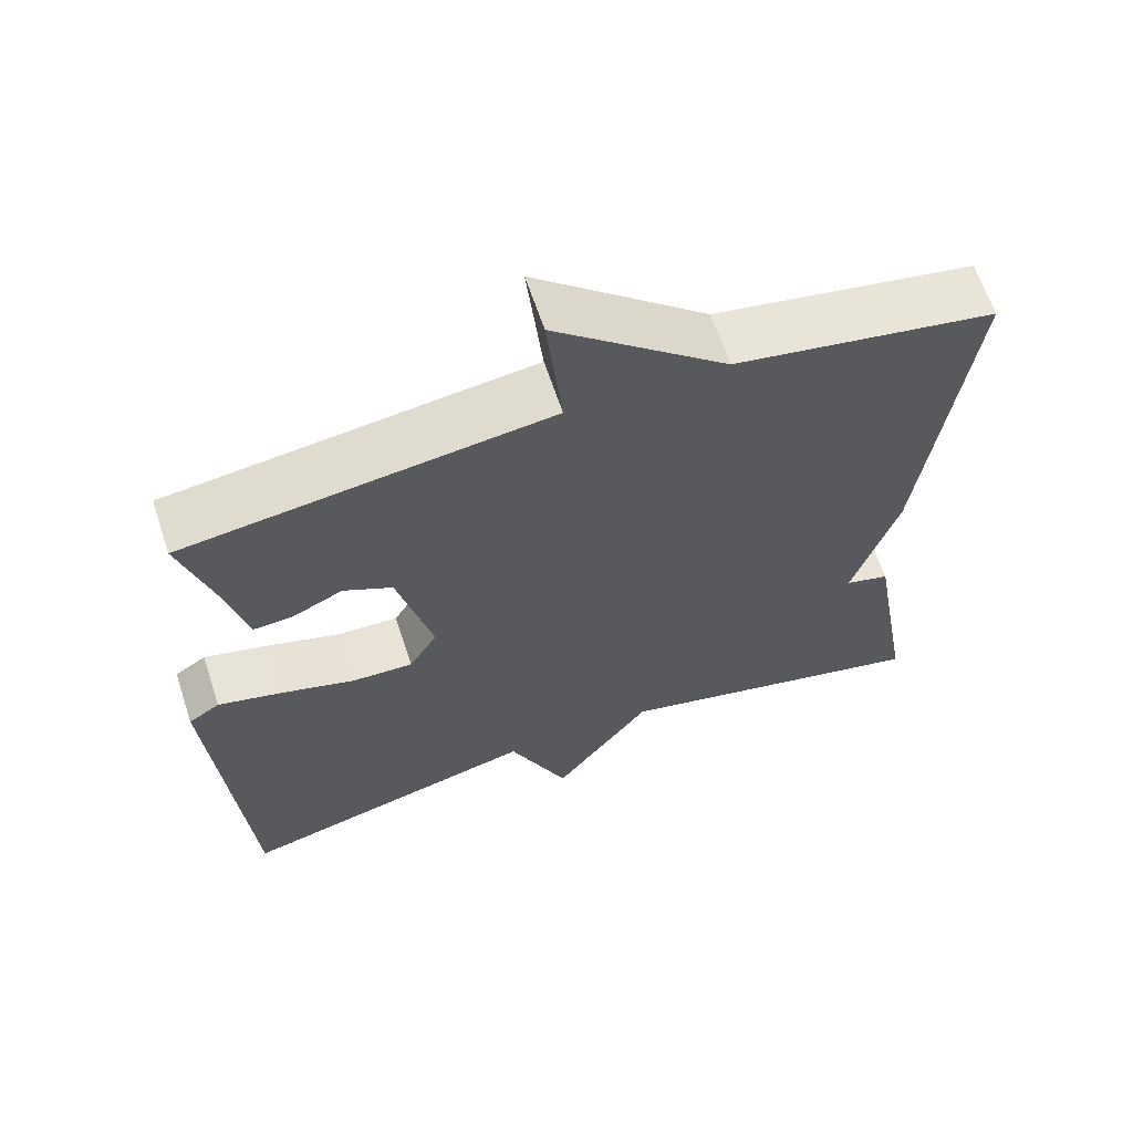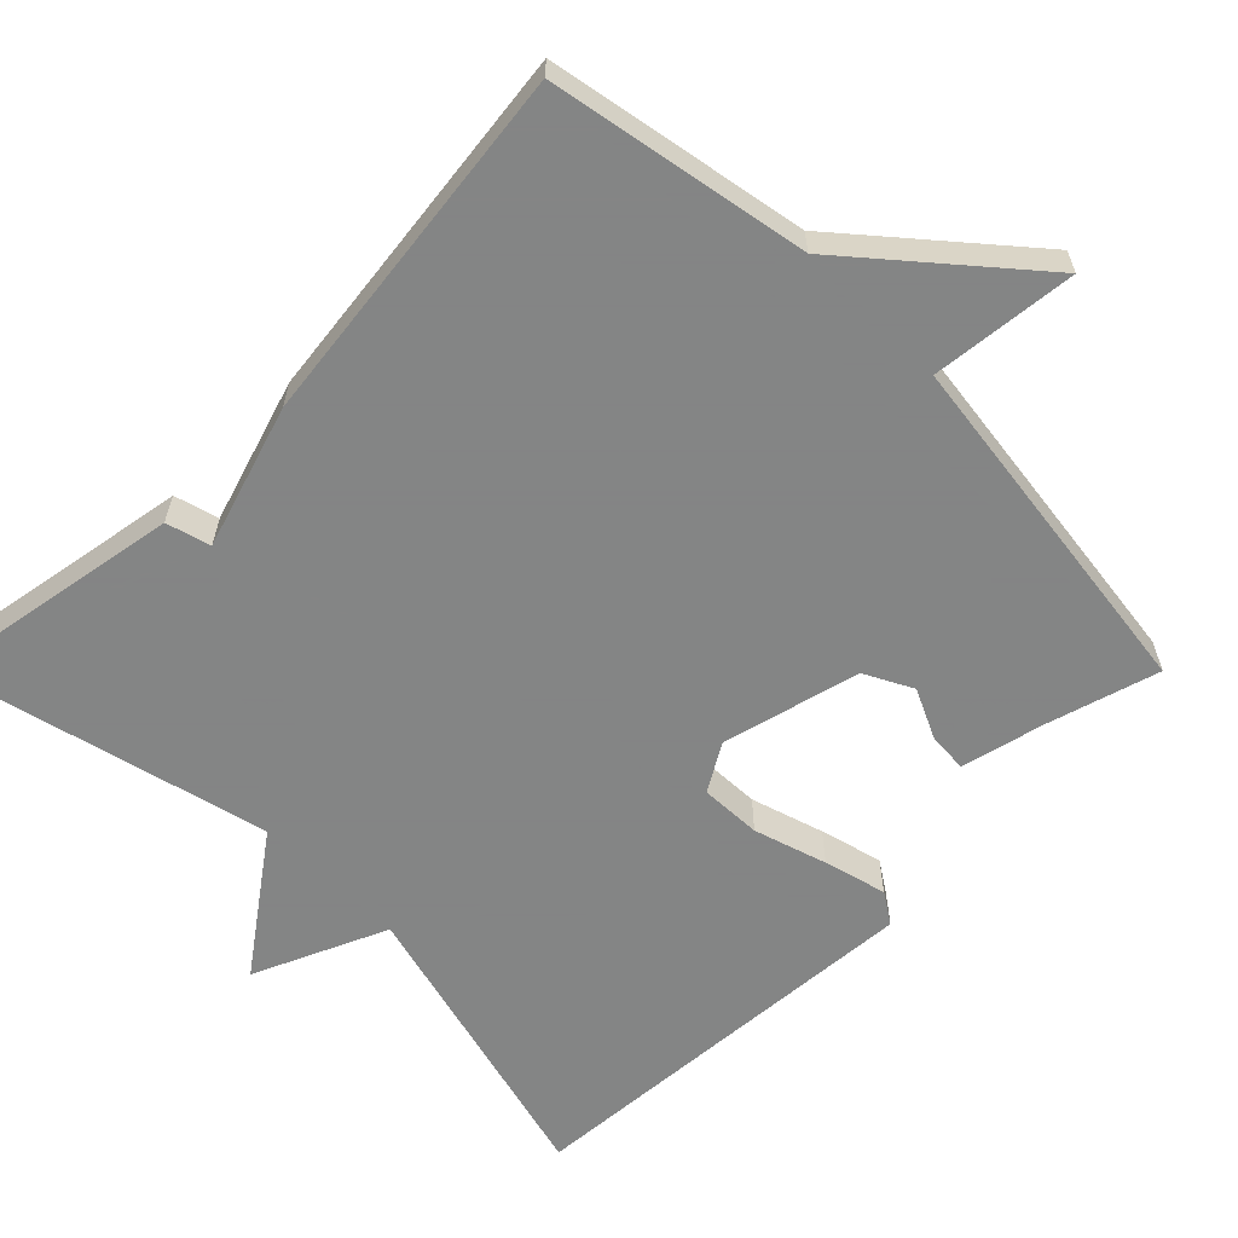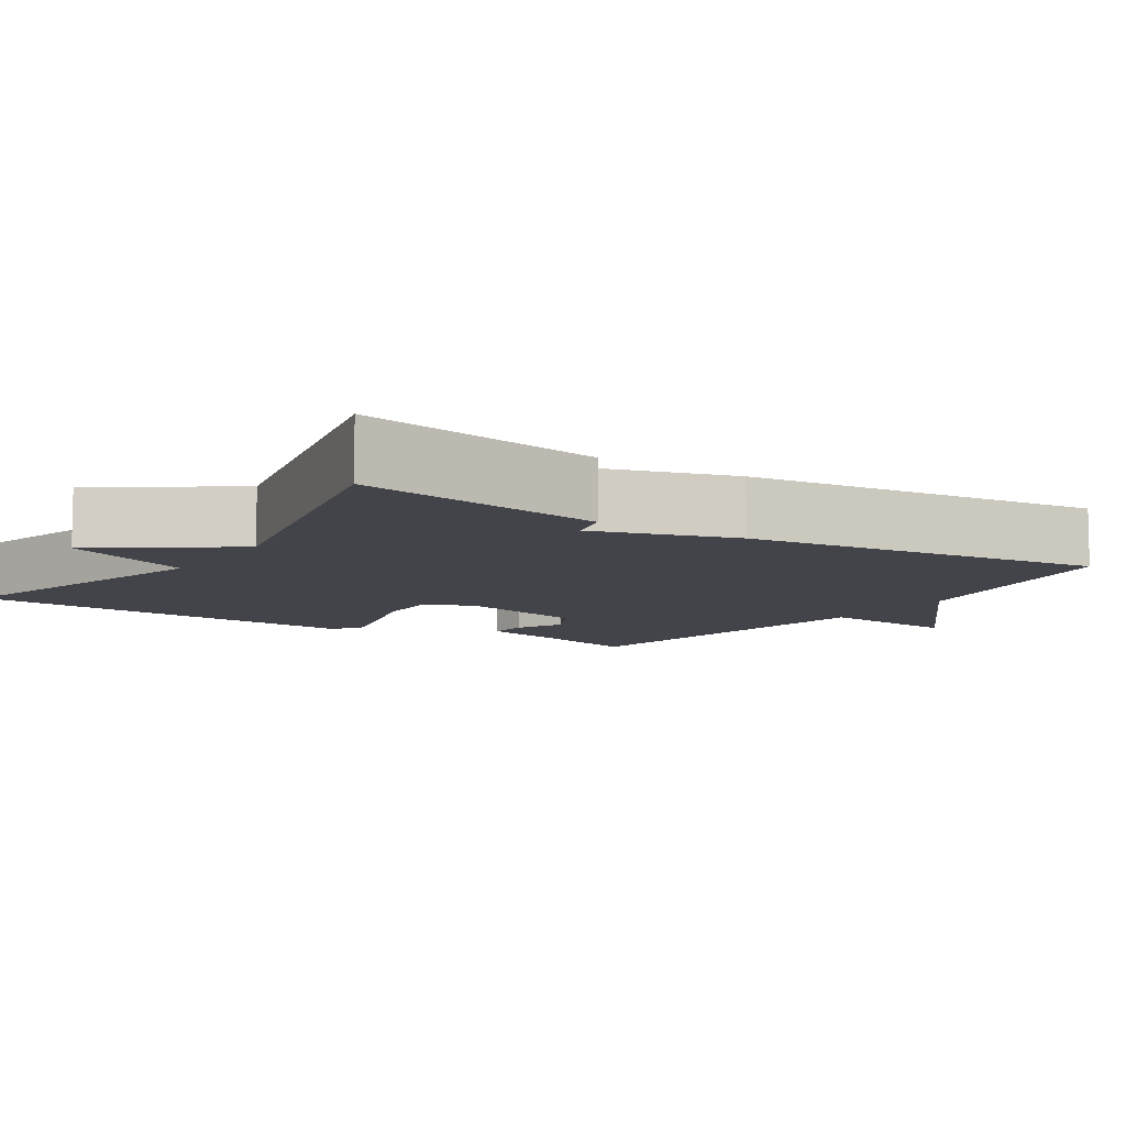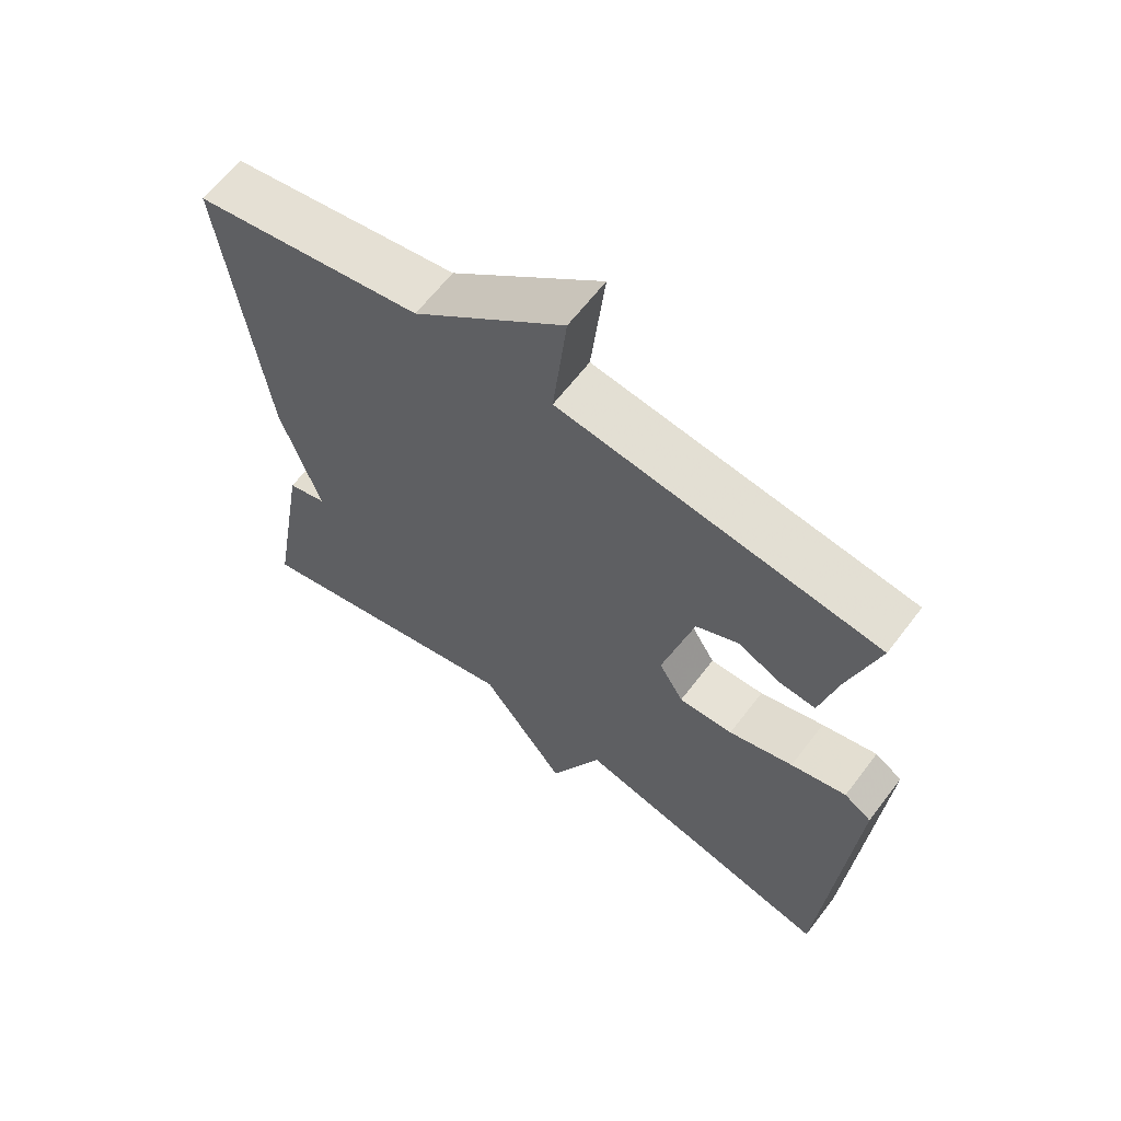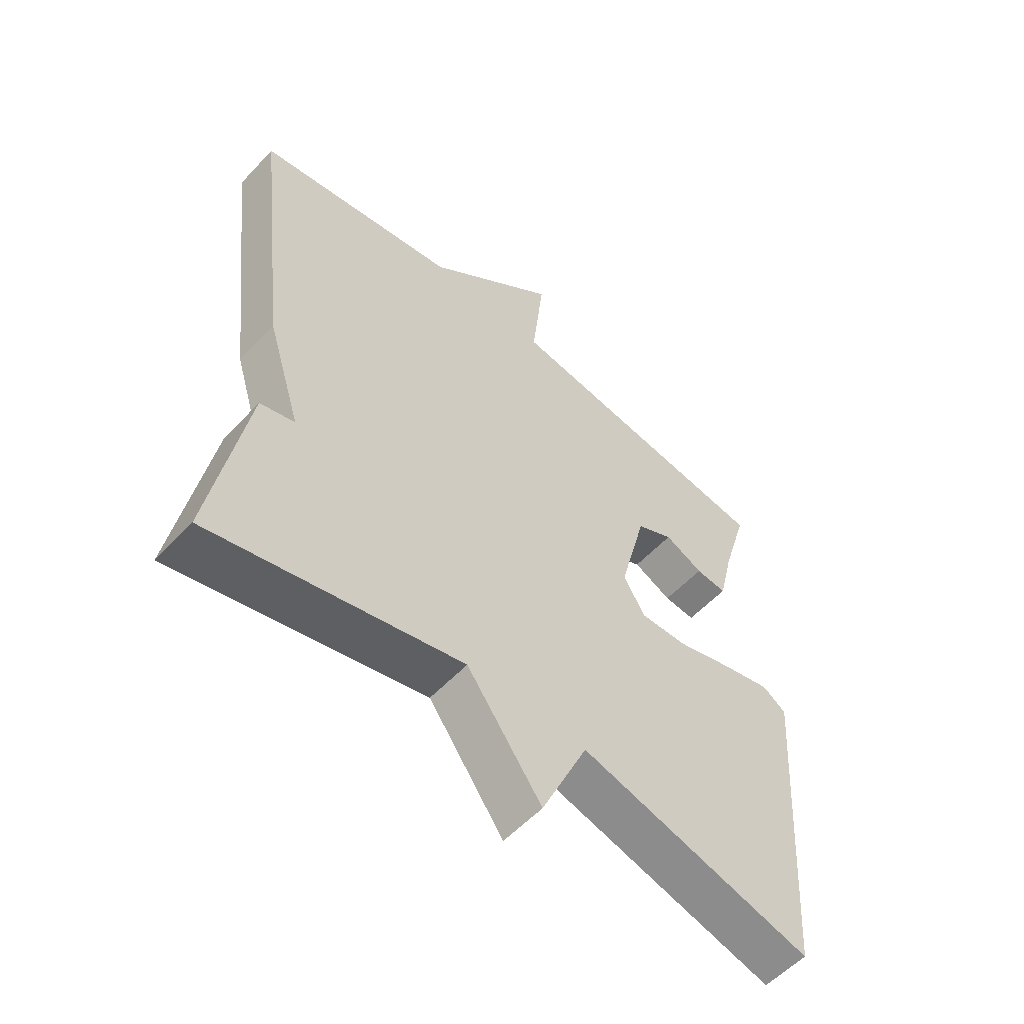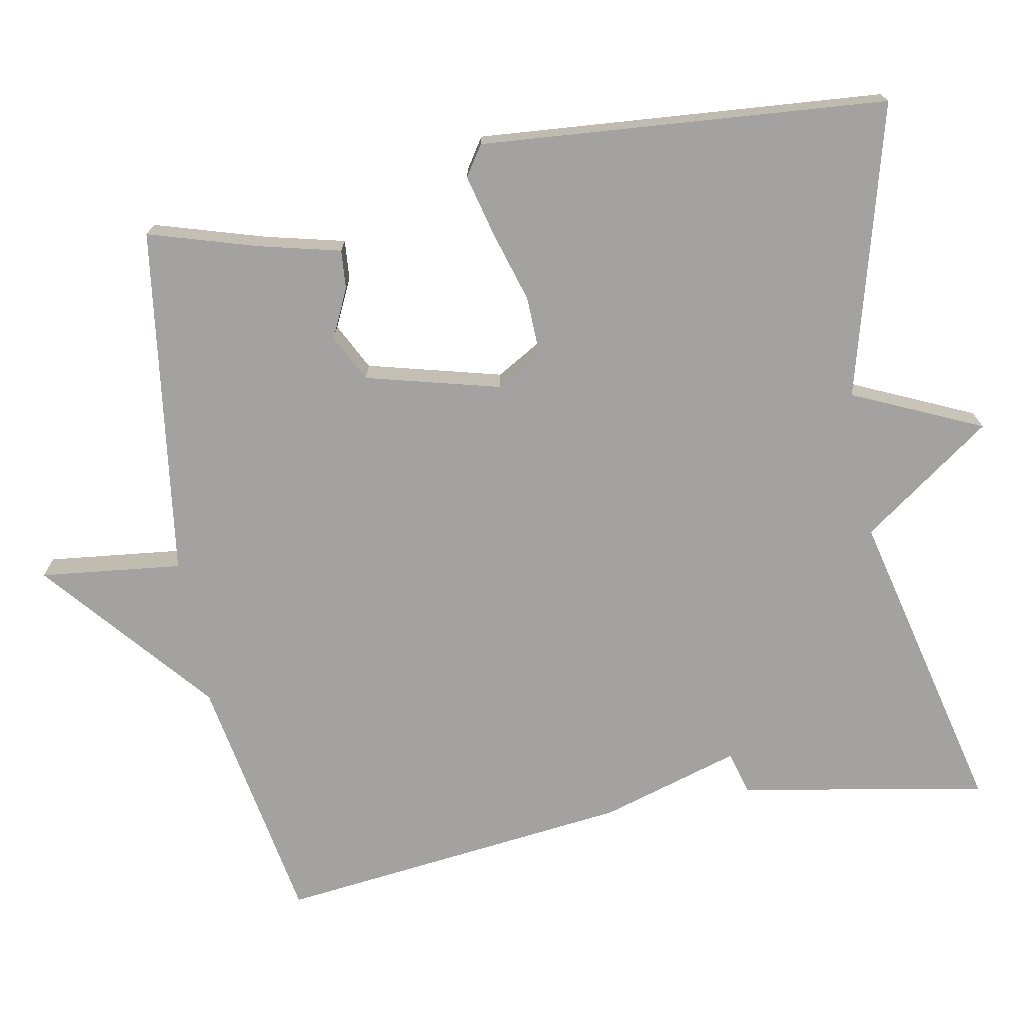
<metadata>
{"format":"obj","ext":"obj","renderer":"f3d","projection":"perspective","resolution":1024,"background":"white","views":[{"elev":64.0,"azim":161.7,"up":"+Z"},{"elev":-61.6,"azim":-45.0,"up":"+Y"},{"elev":-8.5,"azim":-123.5,"up":"+Y"},{"elev":63.5,"azim":37.3,"up":"+Z"},{"elev":-56.5,"azim":-42.4,"up":"+Z"},{"elev":-72.7,"azim":100.2,"up":"+Y"}]}
</metadata>
<code>
v 0.5 0.07 0.5
v 0.457 0.07 0.354
v 0.432 0.07 0.248
v 0.38 0.07 0.252
v 0.316 0.07 0.282
v 0.254 0.07 0.25
v 0.209 0.07 0.072
v 0.245 0.07 0.011
v 0.324 0.07 0.014
v 0.418 0.07 0.043
v 0.499 0.07 0.064
v 0.539 0.07 0.038
v 0.5 0.07 -0.5
v 0.113 0.07 -0.399
v 0.037 0.07 -0.57
v -0.087 0.07 -0.399
v -0.5 0.07 -0.5
v -0.443 0.07 -0.172
v -0.386 0.07 -0.156
v -0.443 0.07 0.028
v -0.5 0.07 0.5
v -0.165 0.07 0.561
v 0.055 0.07 0.749
v 0.035 0.07 0.561
v 0.5 0 0.5
v 0.457 0 0.354
v 0.432 0 0.248
v 0.38 0 0.252
v 0.316 0 0.282
v 0.254 0 0.25
v 0.209 0 0.072
v 0.245 0 0.011
v 0.324 0 0.014
v 0.418 0 0.043
v 0.499 0 0.064
v 0.539 0 0.038
v 0.5 0 -0.5
v 0.113 0 -0.399
v 0.037 0 -0.57
v -0.087 0 -0.399
v -0.5 0 -0.5
v -0.443 0 -0.172
v -0.386 0 -0.156
v -0.443 0 0.028
v -0.5 0 0.5
v -0.165 0 0.561
v 0.055 0 0.749
v 0.035 0 0.561
f 22 23 24
f 22 24 1
f 21 22 1
f 20 21 1
f 19 20 1
f 16 17 18 19
f 14 15 16
f 14 16 19
f 12 13 14
f 11 12 14
f 10 11 14
f 9 10 14
f 8 9 14 19
f 7 8 19
f 6 7 19
f 2 3 4 5
f 1 2 5
f 1 5 6
f 1 6 19
f 48 47 46
f 25 48 46
f 25 46 45
f 25 45 44
f 25 44 43
f 43 42 41 40
f 40 39 38
f 43 40 38
f 38 37 36
f 38 36 35
f 38 35 34
f 38 34 33
f 43 38 33 32
f 43 32 31
f 43 31 30
f 29 28 27 26
f 29 26 25
f 30 29 25
f 43 30 25
f 1 25 26 2
f 2 26 27 3
f 3 27 28 4
f 4 28 29 5
f 5 29 30 6
f 6 30 31 7
f 7 31 32 8
f 8 32 33 9
f 9 33 34 10
f 10 34 35 11
f 11 35 36 12
f 12 36 37 13
f 13 37 38 14
f 14 38 39 15
f 15 39 40 16
f 16 40 41 17
f 17 41 42 18
f 18 42 43 19
f 19 43 44 20
f 20 44 45 21
f 21 45 46 22
f 22 46 47 23
f 23 47 48 24
f 24 48 25 1

</code>
